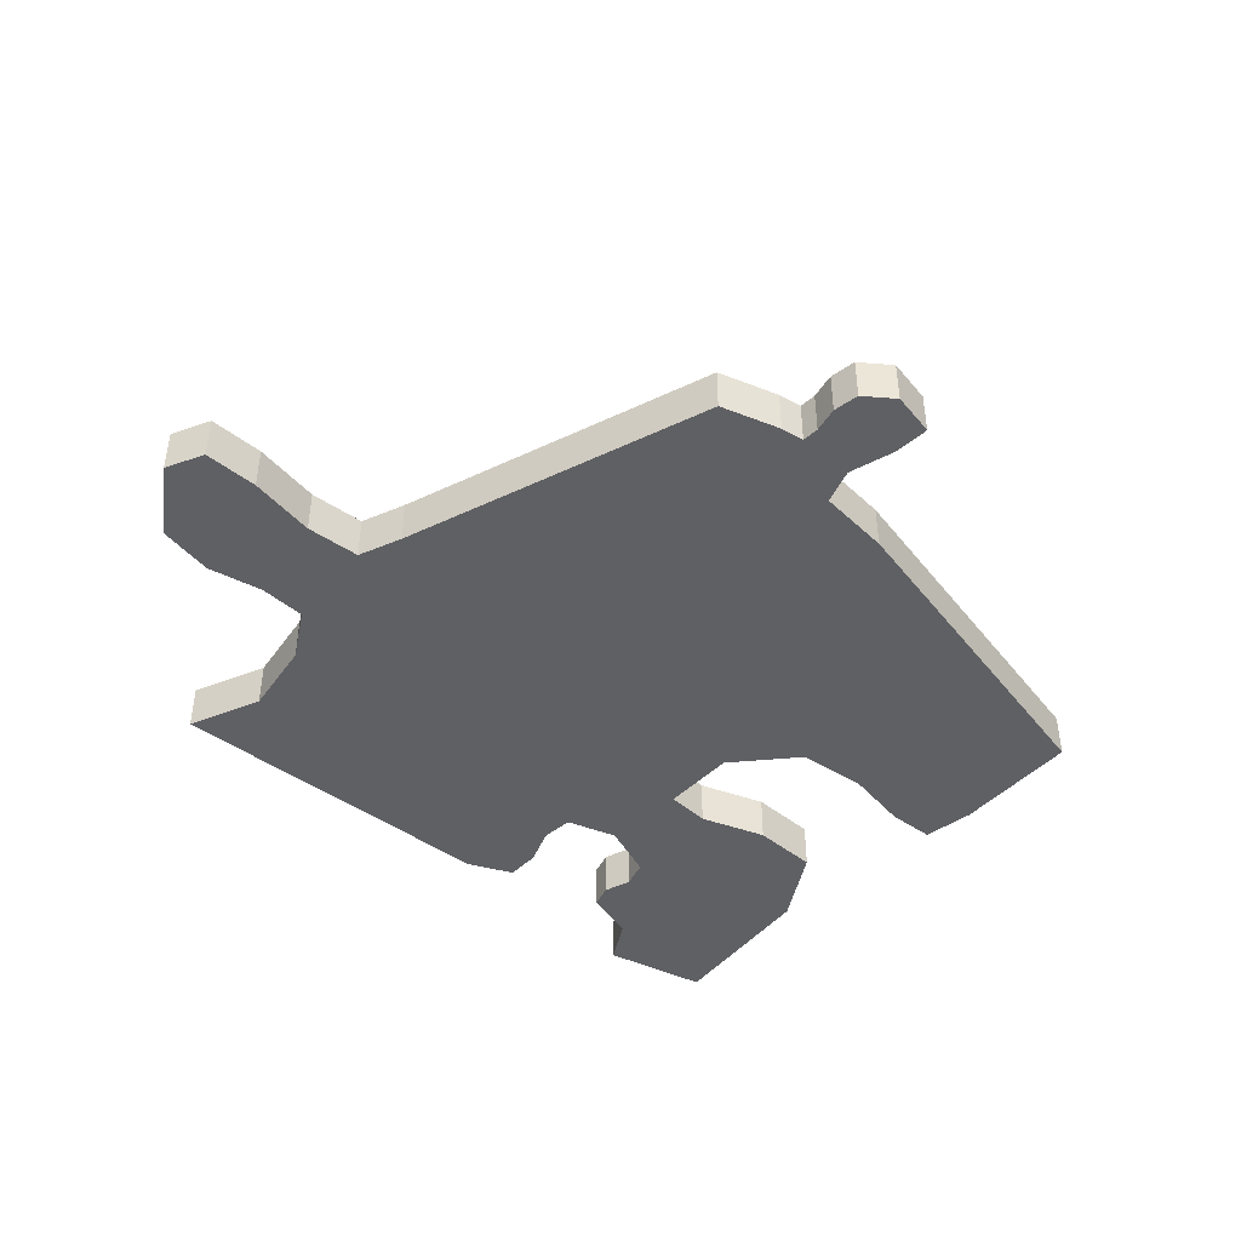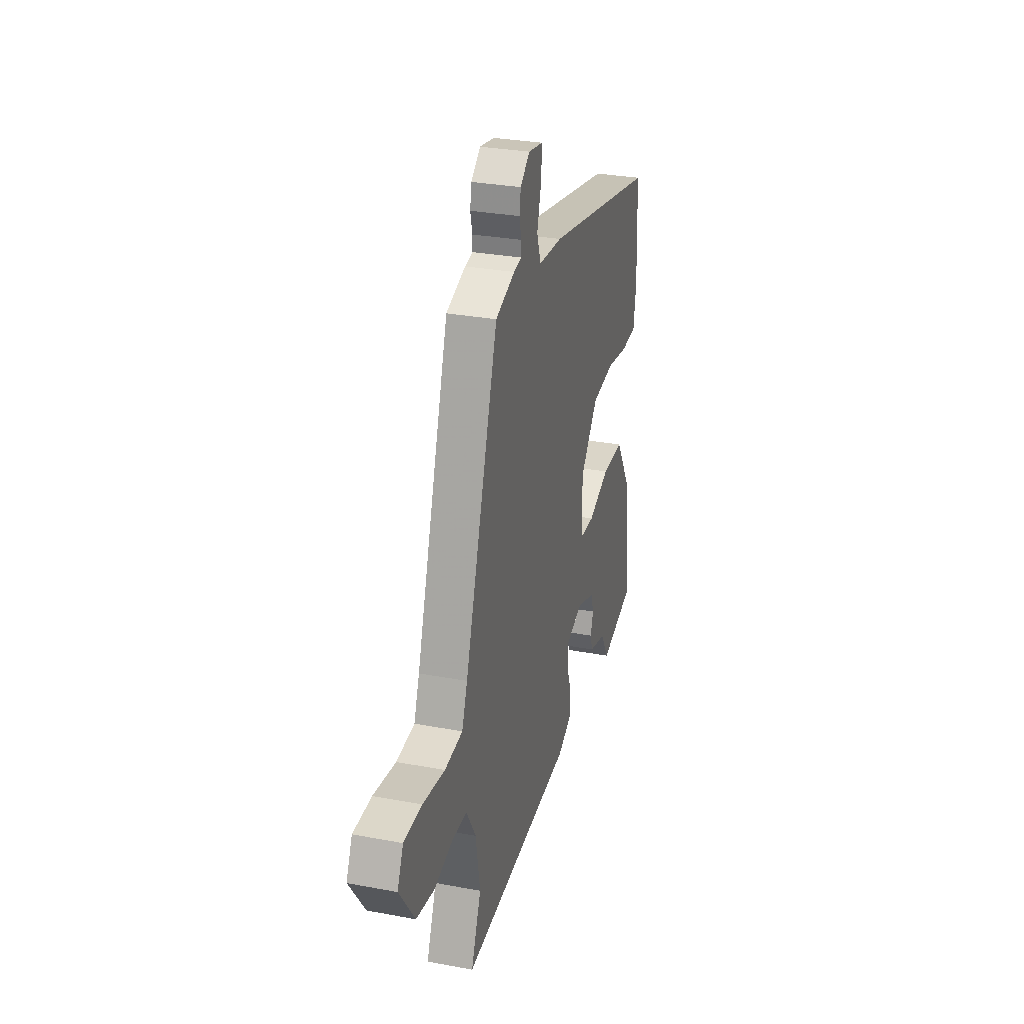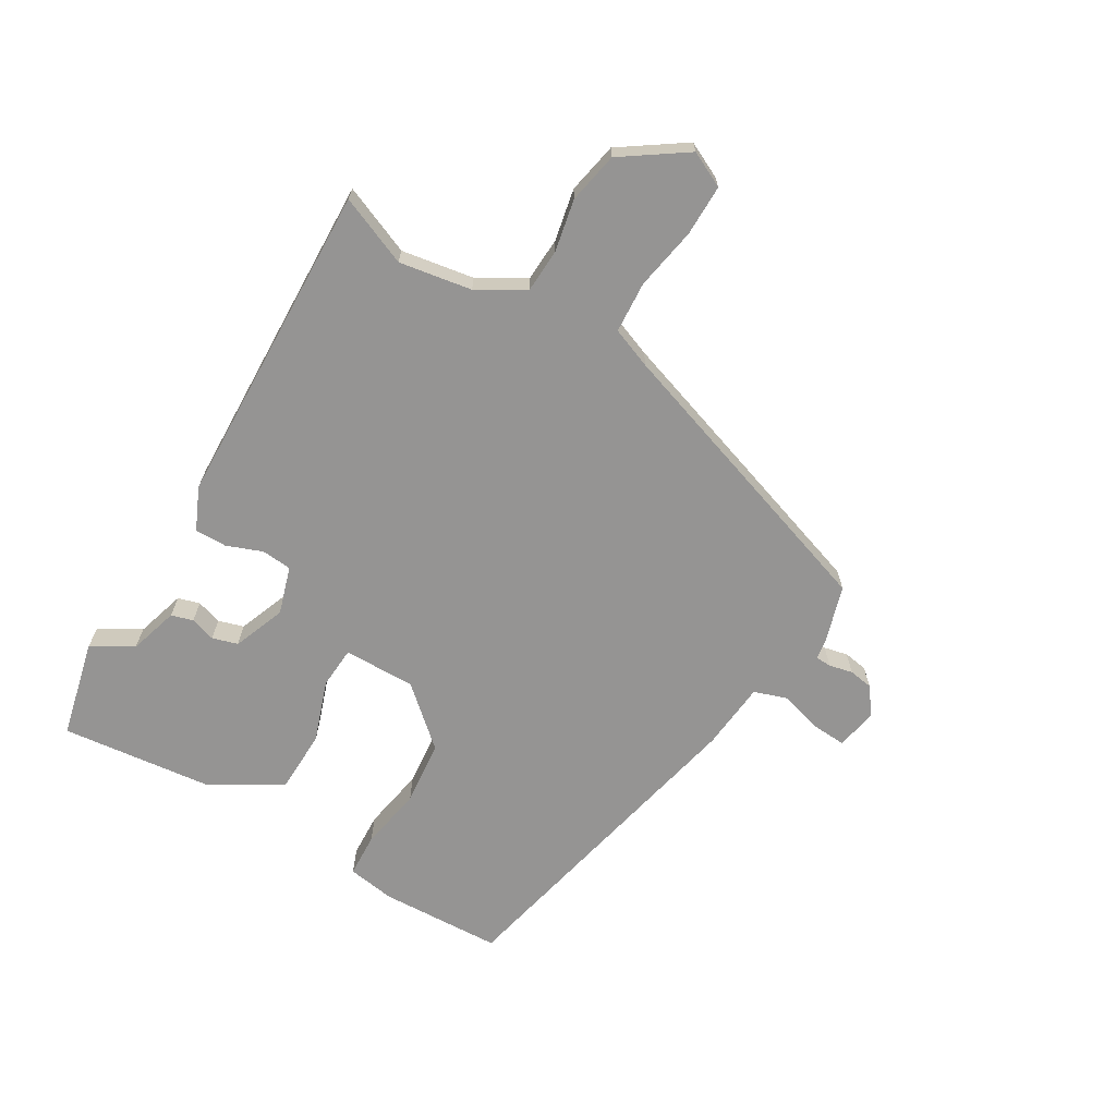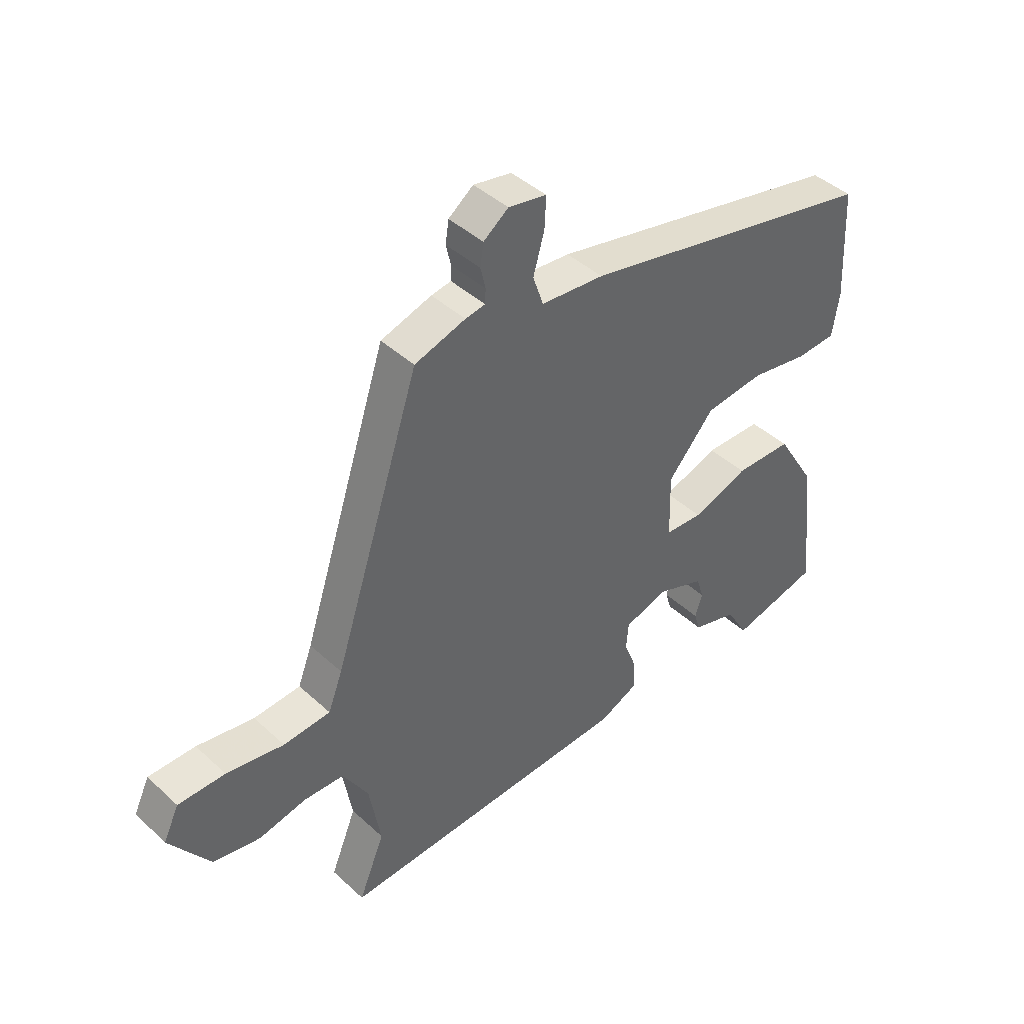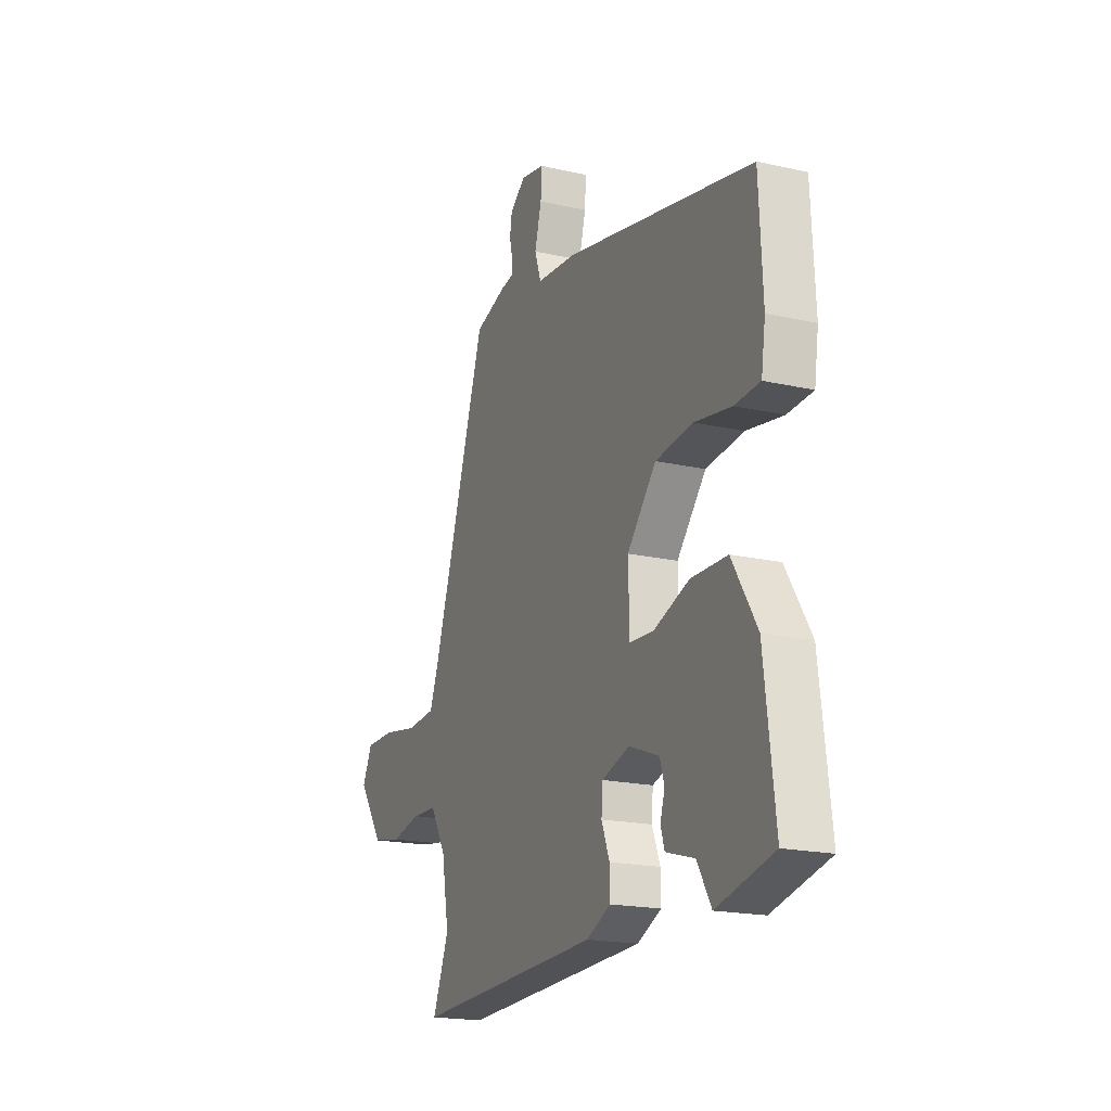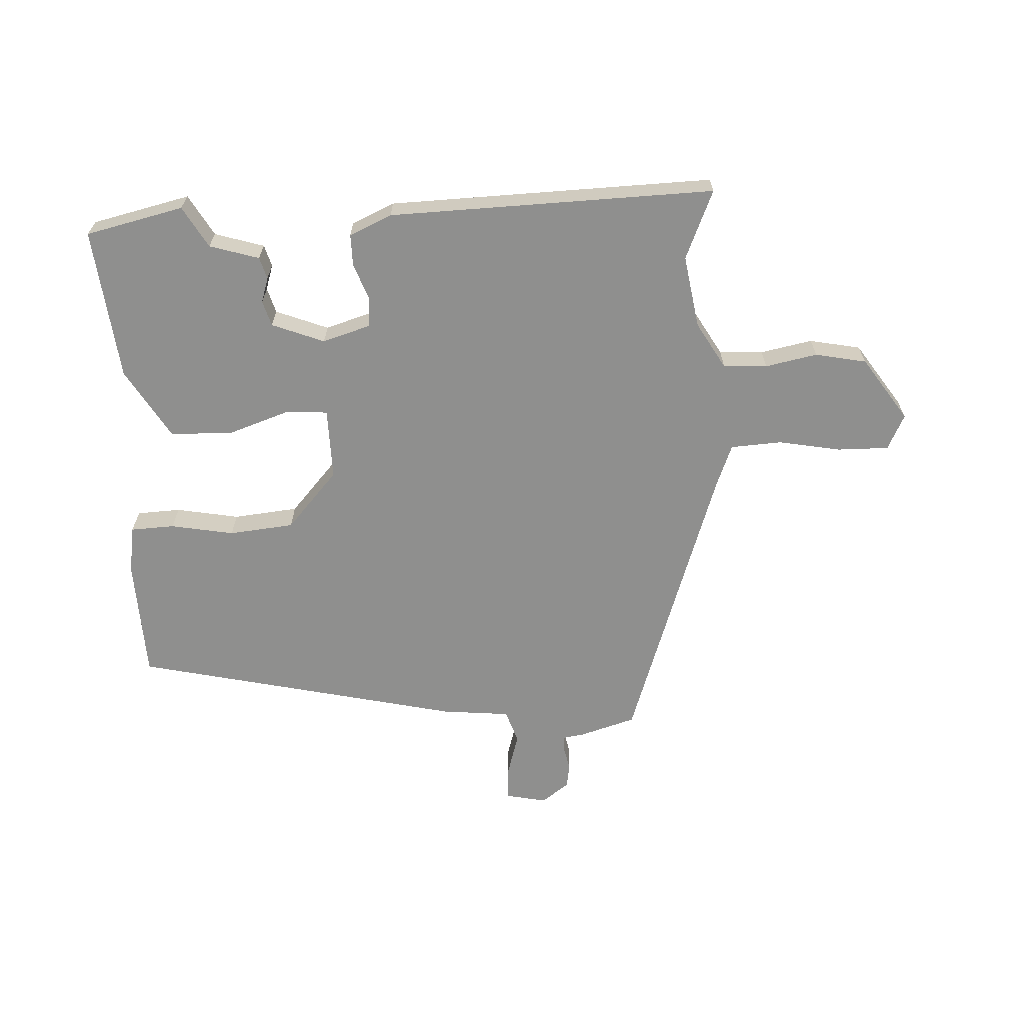
<metadata>
{"format":"obj","ext":"obj","renderer":"f3d","projection":"perspective","resolution":1024,"background":"white","views":[{"elev":-43.8,"azim":-42.5,"up":"+Y"},{"elev":30.3,"azim":-74.8,"up":"+Z"},{"elev":-67.2,"azim":-121.1,"up":"+Y"},{"elev":42.8,"azim":-42.6,"up":"+Z"},{"elev":-19.0,"azim":66.7,"up":"+Z"},{"elev":-65.1,"azim":-177.8,"up":"+Y"}]}
</metadata>
<code>
v 0.534 0.07 0.343
v 0.544 0.07 0.141
v 0.532 0.07 0.061
v 0.459 0.07 0.057
v 0.354 0.07 0.075
v 0.246 0.07 0.063
v 0.162 0.07 -0.033
v 0.165 0.07 -0.152
v 0.234 0.07 -0.156
v 0.336 0.07 -0.12
v 0.44 0.07 -0.122
v 0.511 0.07 -0.238
v 0.541 0.07 -0.49
v 0.379 0.07 -0.529
v 0.339 0.07 -0.461
v 0.257 0.07 -0.437
v 0.246 0.07 -0.401
v 0.259 0.07 -0.359
v 0.246 0.07 -0.317
v 0.159 0.07 -0.284
v 0.08 0.07 -0.309
v 0.076 0.07 -0.359
v 0.099 0.07 -0.418
v 0.1 0.07 -0.471
v 0.03 0.07 -0.503
v -0.51 0.07 -0.524
v -0.463 0.07 -0.409
v -0.484 0.07 -0.289
v -0.53 0.07 -0.212
v -0.603 0.07 -0.209
v -0.689 0.07 -0.227
v -0.774 0.07 -0.211
v -0.847 0.07 -0.106
v -0.819 0.07 -0.047
v -0.734 0.07 -0.047
v -0.63 0.07 -0.065
v -0.545 0.07 -0.059
v -0.519 0.07 0.009
v -0.361 0.07 0.492
v -0.269 0.07 0.521
v -0.233 0.07 0.527
v -0.232 0.07 0.553
v -0.241 0.07 0.592
v -0.235 0.07 0.632
v -0.19 0.07 0.666
v -0.121 0.07 0.653
v -0.124 0.07 0.597
v -0.144 0.07 0.526
v -0.125 0.07 0.471
v -0.011 0.07 0.461
v 0.534 0 0.343
v 0.544 0 0.141
v 0.532 0 0.061
v 0.459 0 0.057
v 0.354 0 0.075
v 0.246 0 0.063
v 0.162 0 -0.033
v 0.165 0 -0.152
v 0.234 0 -0.156
v 0.336 0 -0.12
v 0.44 0 -0.122
v 0.511 0 -0.238
v 0.541 0 -0.49
v 0.379 0 -0.529
v 0.339 0 -0.461
v 0.257 0 -0.437
v 0.246 0 -0.401
v 0.259 0 -0.359
v 0.246 0 -0.317
v 0.159 0 -0.284
v 0.08 0 -0.309
v 0.076 0 -0.359
v 0.099 0 -0.418
v 0.1 0 -0.471
v 0.03 0 -0.503
v -0.51 0 -0.524
v -0.463 0 -0.409
v -0.484 0 -0.289
v -0.53 0 -0.212
v -0.603 0 -0.209
v -0.689 0 -0.227
v -0.774 0 -0.211
v -0.847 0 -0.106
v -0.819 0 -0.047
v -0.734 0 -0.047
v -0.63 0 -0.065
v -0.545 0 -0.059
v -0.519 0 0.009
v -0.361 0 0.492
v -0.269 0 0.521
v -0.233 0 0.527
v -0.232 0 0.553
v -0.241 0 0.592
v -0.235 0 0.632
v -0.19 0 0.666
v -0.121 0 0.653
v -0.124 0 0.597
v -0.144 0 0.526
v -0.125 0 0.471
v -0.011 0 0.461
f 49 50 1 2
f 45 46 47 48
f 43 44 45 48
f 42 43 48 49
f 41 42 49
f 38 39 40 41
f 37 38 41 49
f 33 34 35 36
f 33 36 37
f 30 31 32 33
f 29 30 33 37
f 28 29 37 49
f 24 25 26 27
f 22 23 24 27
f 21 22 27 28
f 20 21 28 49
f 15 16 17 18
f 15 18 19
f 12 13 14 15
f 12 15 19
f 9 10 11 12
f 8 9 12 19
f 2 3 4 5
f 2 5 6
f 49 2 6
f 8 19 20
f 7 8 20 49
f 6 7 49
f 52 51 100 99
f 98 97 96 95
f 98 95 94 93
f 99 98 93 92
f 99 92 91
f 91 90 89 88
f 99 91 88 87
f 86 85 84 83
f 87 86 83
f 83 82 81 80
f 87 83 80 79
f 99 87 79 78
f 77 76 75 74
f 77 74 73 72
f 78 77 72 71
f 99 78 71 70
f 68 67 66 65
f 69 68 65
f 65 64 63 62
f 69 65 62
f 62 61 60 59
f 69 62 59 58
f 55 54 53 52
f 56 55 52
f 56 52 99
f 70 69 58
f 99 70 58 57
f 99 57 56
f 1 51 52 2
f 2 52 53 3
f 3 53 54 4
f 4 54 55 5
f 5 55 56 6
f 6 56 57 7
f 7 57 58 8
f 8 58 59 9
f 9 59 60 10
f 10 60 61 11
f 11 61 62 12
f 12 62 63 13
f 13 63 64 14
f 14 64 65 15
f 15 65 66 16
f 16 66 67 17
f 17 67 68 18
f 18 68 69 19
f 19 69 70 20
f 20 70 71 21
f 21 71 72 22
f 22 72 73 23
f 23 73 74 24
f 24 74 75 25
f 25 75 76 26
f 26 76 77 27
f 27 77 78 28
f 28 78 79 29
f 29 79 80 30
f 30 80 81 31
f 31 81 82 32
f 32 82 83 33
f 33 83 84 34
f 34 84 85 35
f 35 85 86 36
f 36 86 87 37
f 37 87 88 38
f 38 88 89 39
f 39 89 90 40
f 40 90 91 41
f 41 91 92 42
f 42 92 93 43
f 43 93 94 44
f 44 94 95 45
f 45 95 96 46
f 46 96 97 47
f 47 97 98 48
f 48 98 99 49
f 49 99 100 50
f 50 100 51 1

</code>
